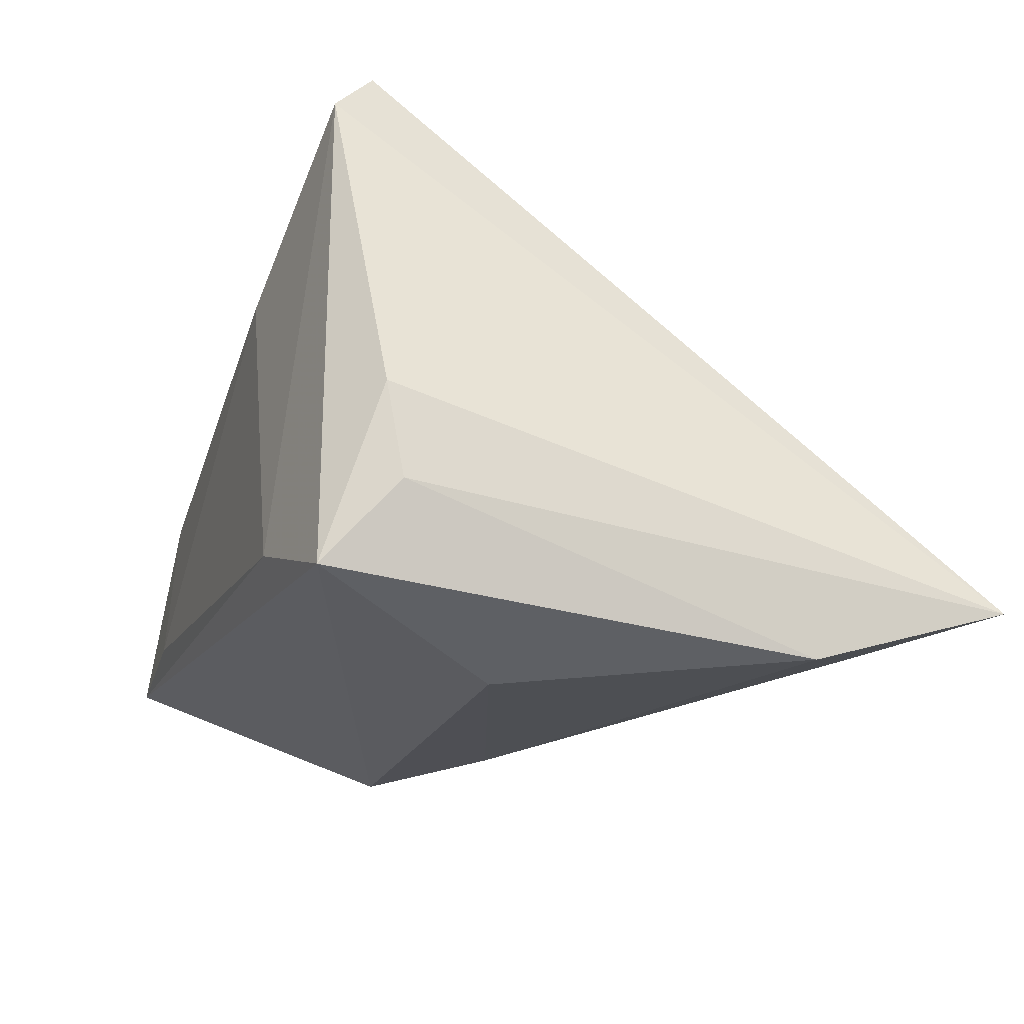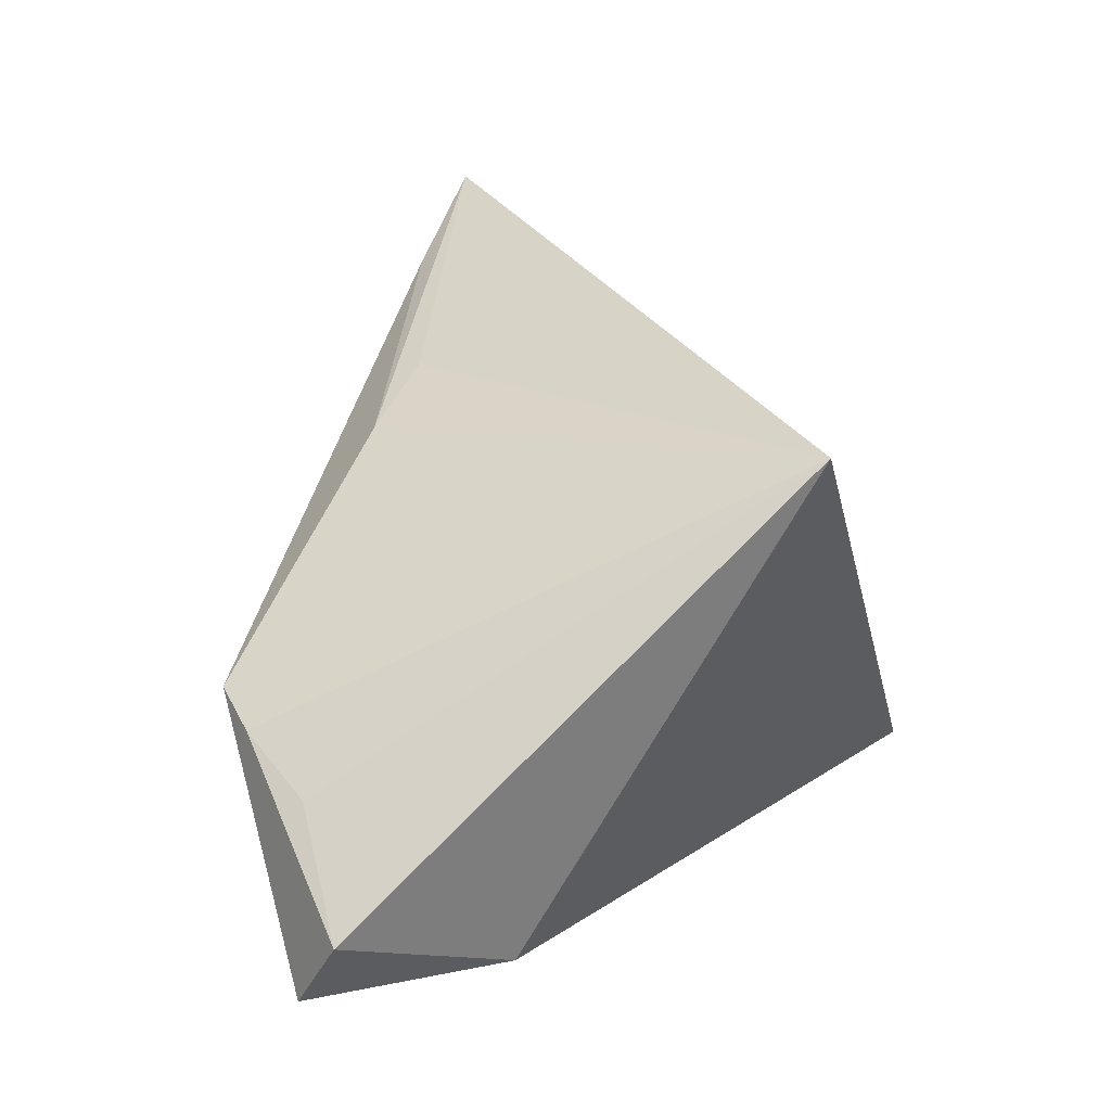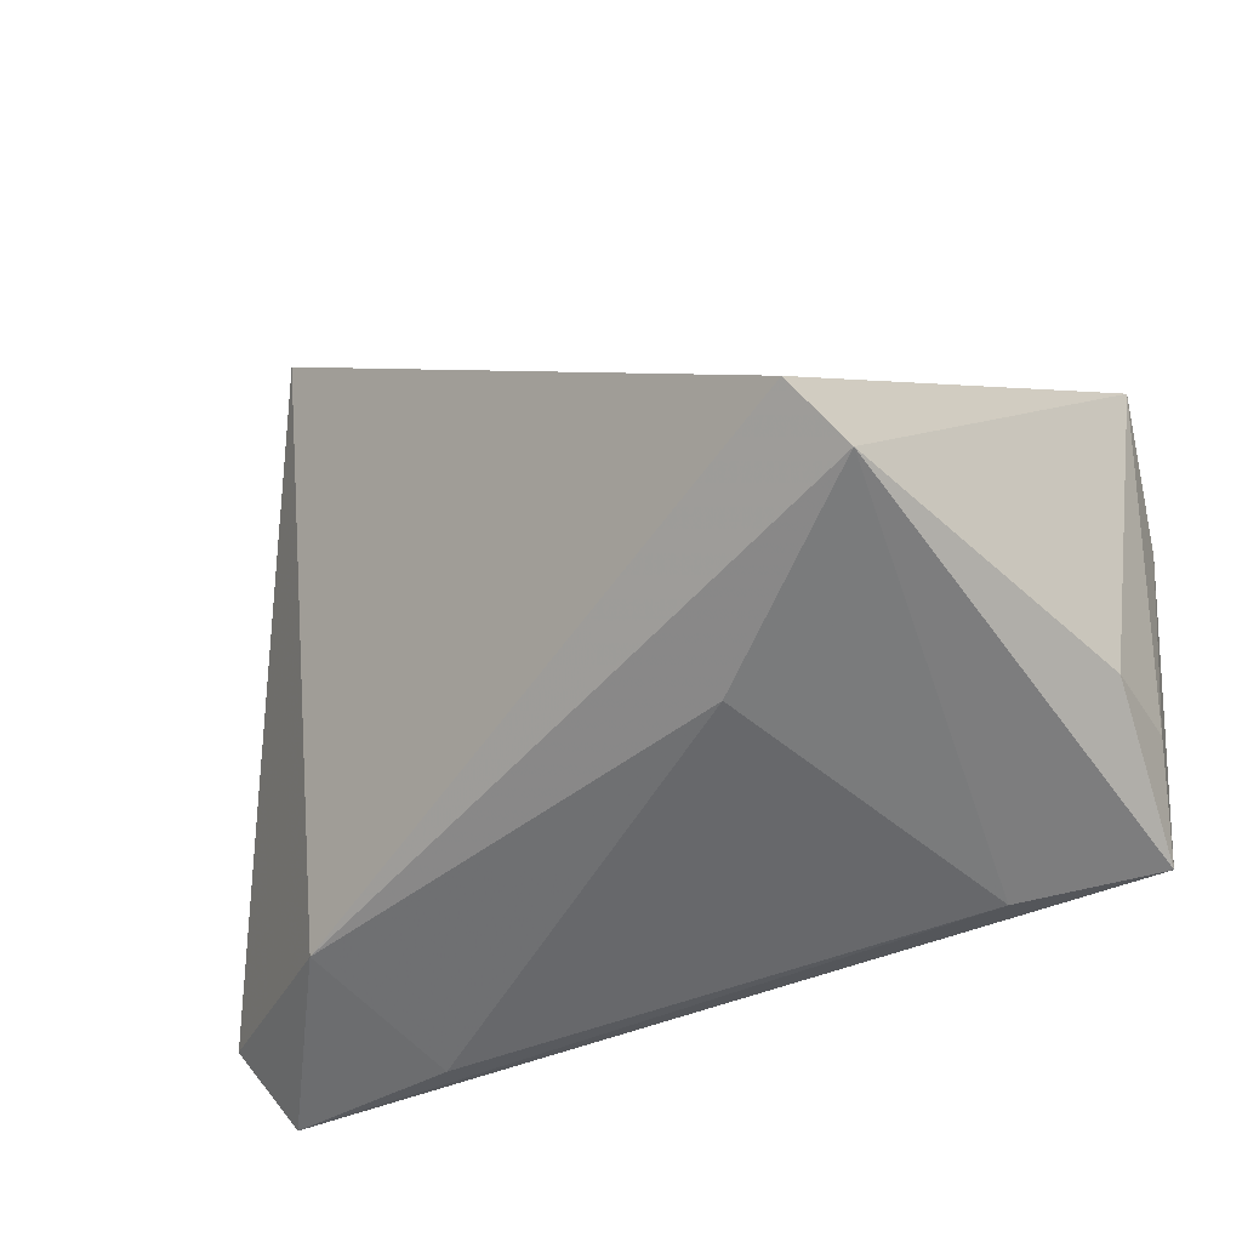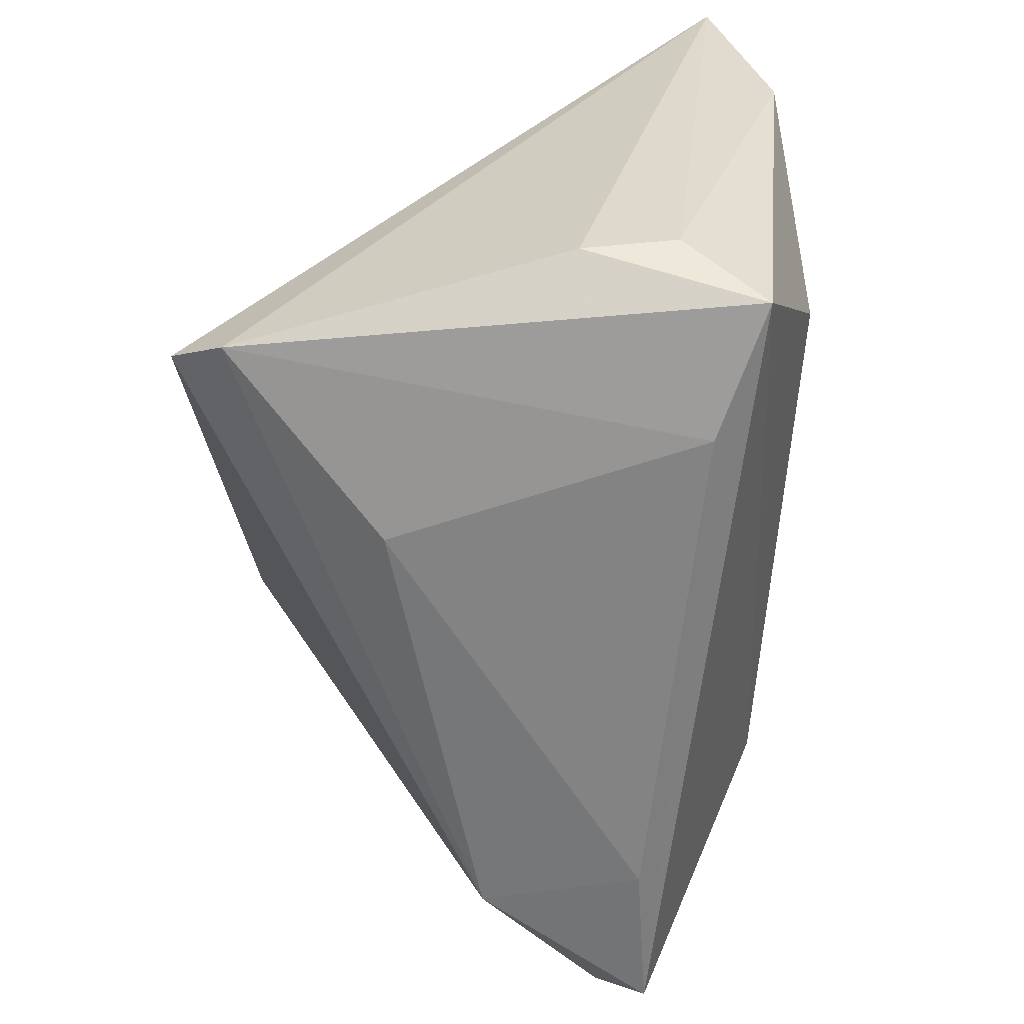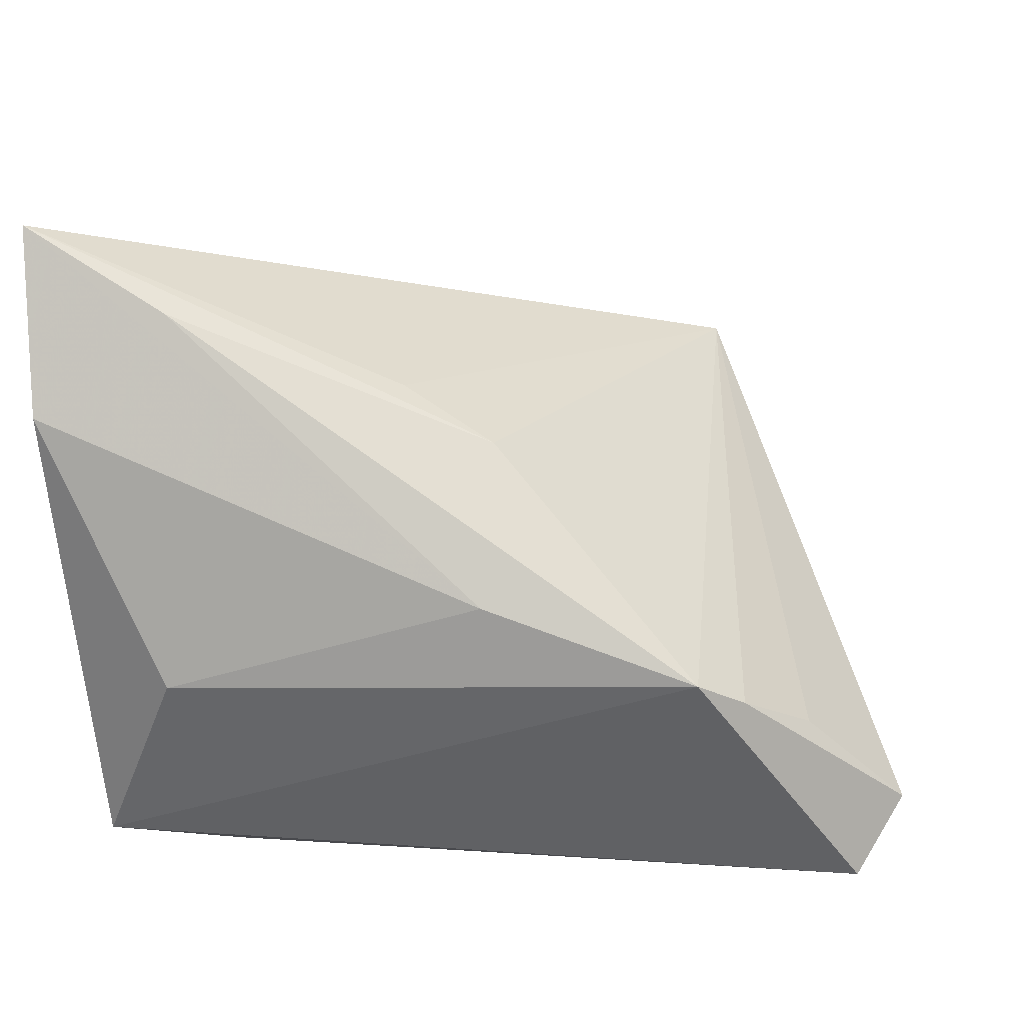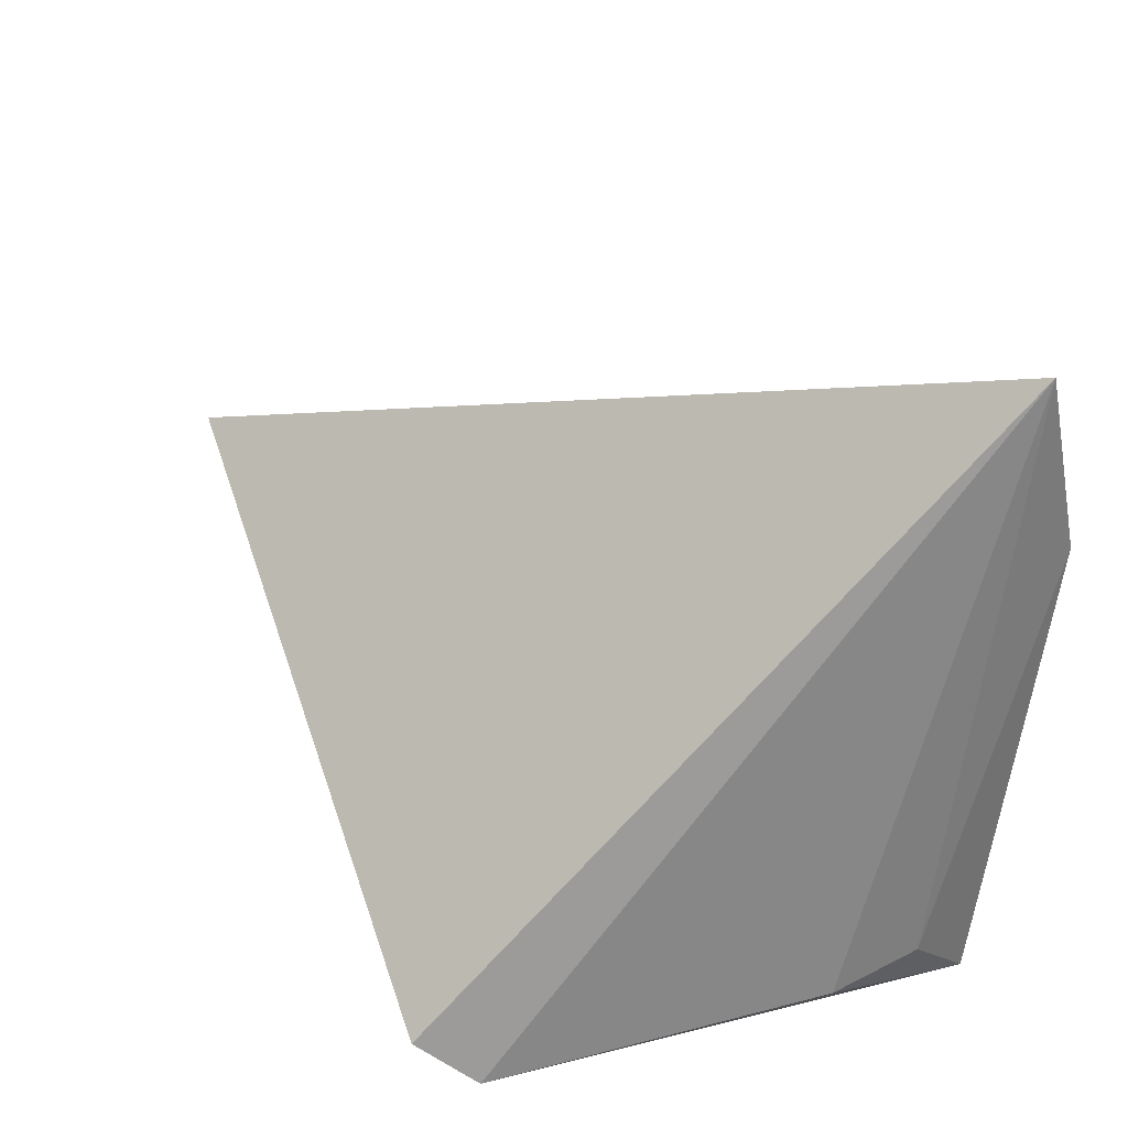
<metadata>
{"format":"obj","ext":"obj","renderer":"f3d","projection":"perspective","resolution":1024,"background":"white","views":[{"elev":-23.1,"azim":70.6,"up":"+Z"},{"elev":14.2,"azim":-74.1,"up":"+Y"},{"elev":-52.5,"azim":31.2,"up":"+Y"},{"elev":-61.0,"azim":92.1,"up":"+Y"},{"elev":16.9,"azim":-164.3,"up":"+Y"},{"elev":28.1,"azim":64.5,"up":"+Y"}]}
</metadata>
<code>
v -0.0129 0.02361 -0.01704
v -0.03884 -0.0003539 -0.02536
v 0.04152 0.04717 -0.02344
v 0.03827 0.02608 -0.02996
v -0.04112 -0.02721 0.008162
v 0.02499 0.03367 -0.002199
v -0.01446 0.007335 -0.02786
v 0.0242 0.0379 -0.02378
v -0.06008 -0.01965 -0.00494
v -0.001668 0.02925 -0.01537
v 0.03795 -0.01915 -0.01567
v 0.02738 -0.0208 0.03824
v 0.03384 -0.0268 -0.02451
v -0.03749 -0.02908 -0.01017
v 0.03822 -0.02126 -0.005138
v -0.05583 -0.02783 -0.01068
v 0.02261 -0.004825 -0.03119
v -0.0434 -0.003492 -0.02084
v -0.04953 -0.008416 -0.01212
v -0.02816 0.02634 0.03824
v 0.008919 -0.02908 0.01645
v 0.03051 -0.02586 0.03203
v 0.01941 -0.02908 -0.01853
f 4 13 17
f 5 20 9
f 22 13 15
f 20 6 3
f 22 15 3
f 9 20 19
f 20 1 2
f 2 17 13
f 20 5 12
f 12 5 22
f 12 6 20
f 22 3 12
f 12 3 6
f 11 13 4
f 11 15 13
f 4 3 11
f 11 3 15
f 10 1 20
f 20 3 10
f 10 3 1
f 23 13 22
f 22 5 21
f 5 14 21
f 21 23 22
f 14 23 21
f 4 17 7
f 17 2 7
f 7 3 4
f 1 3 8
f 8 2 1
f 3 7 8
f 8 7 2
f 18 19 20
f 20 2 18
f 9 19 18
f 18 2 9
f 16 2 13
f 13 23 16
f 16 23 14
f 9 2 16
f 16 5 9
f 16 14 5

</code>
